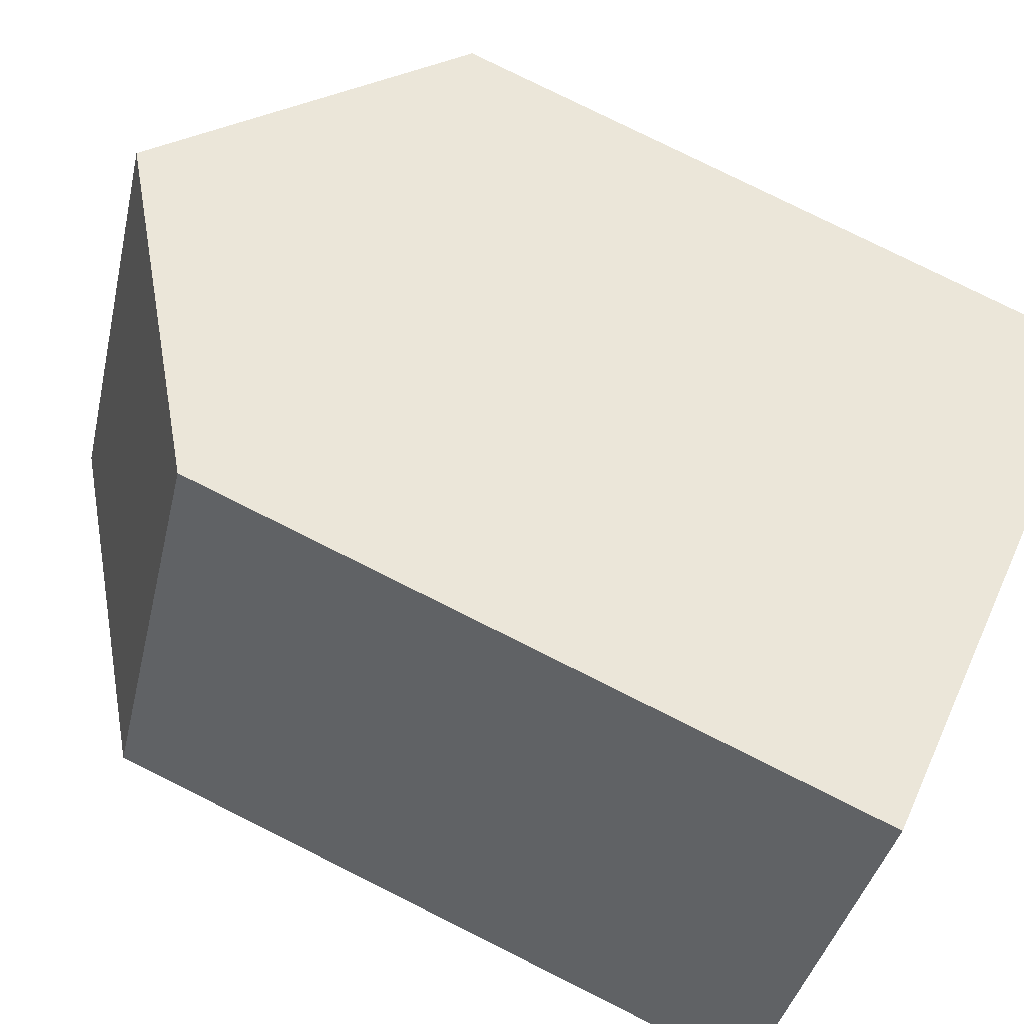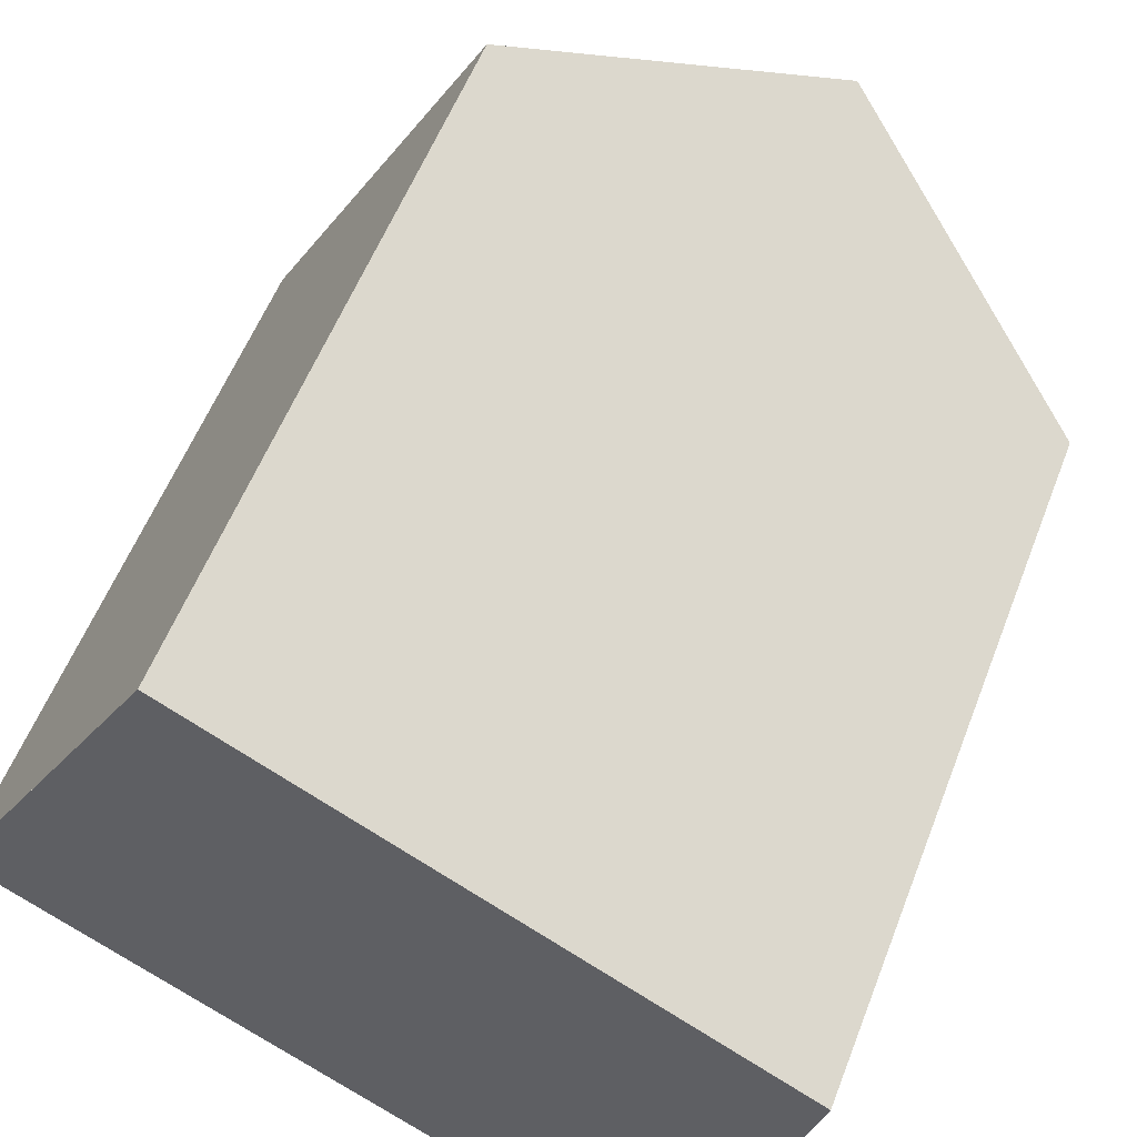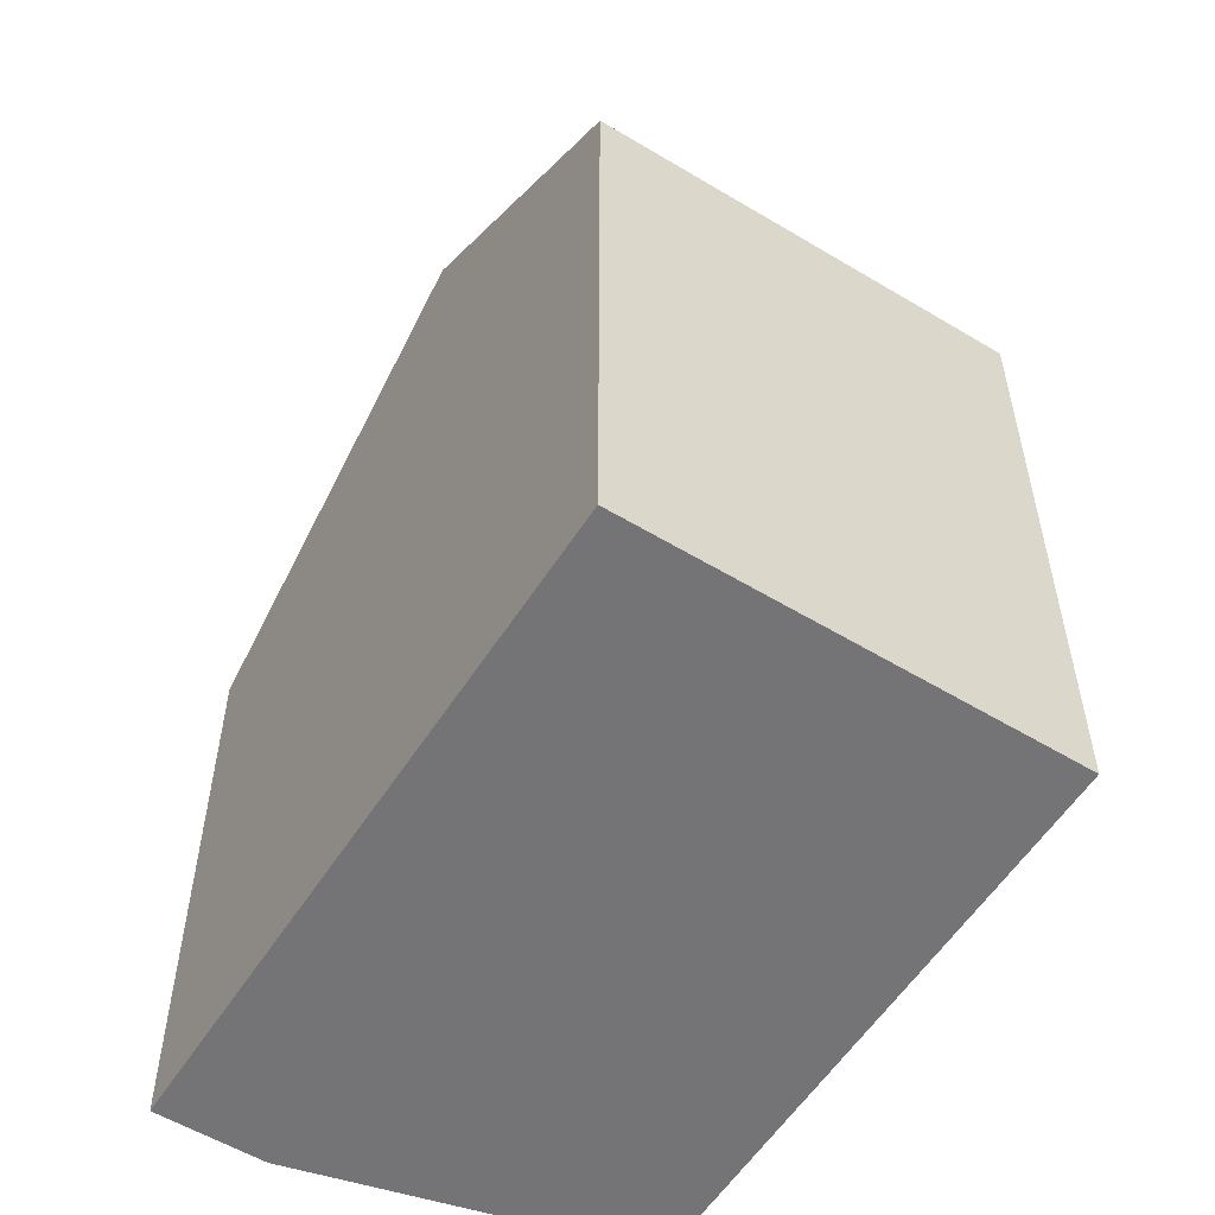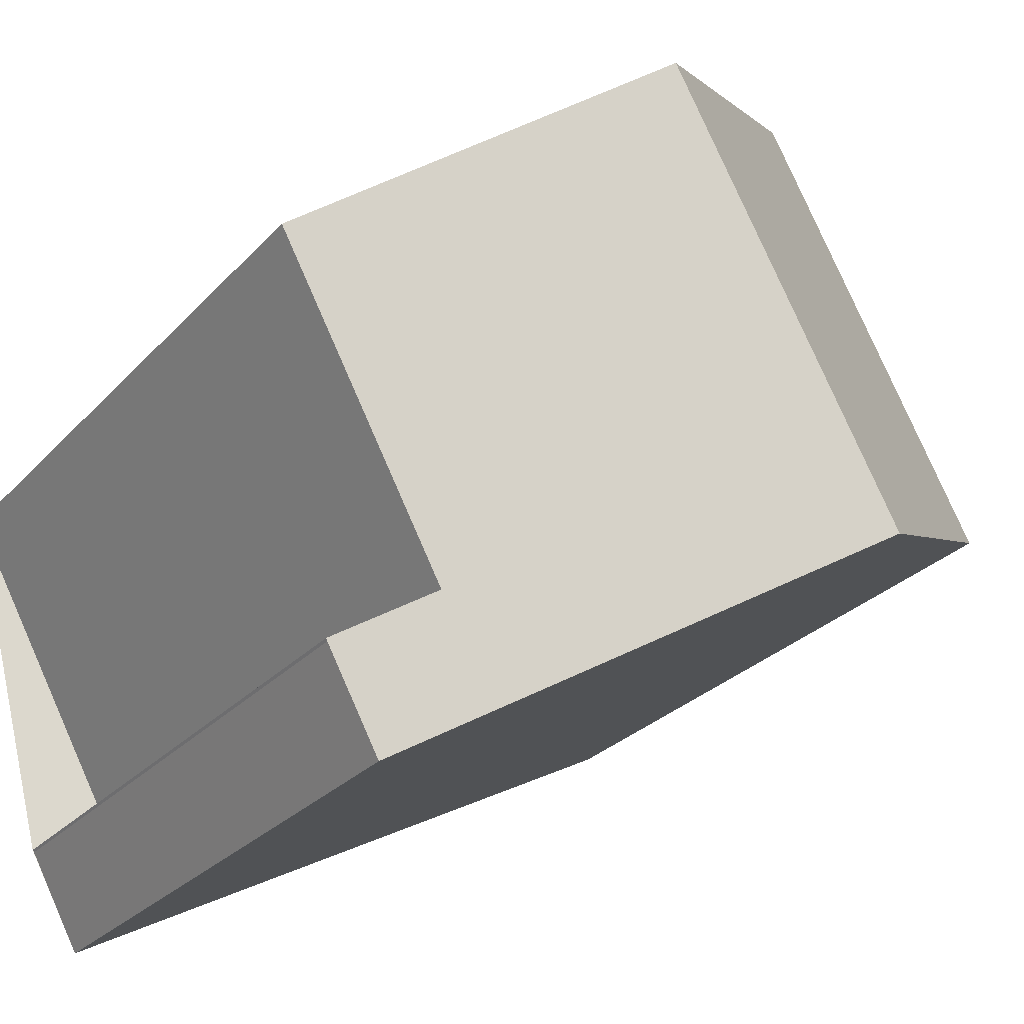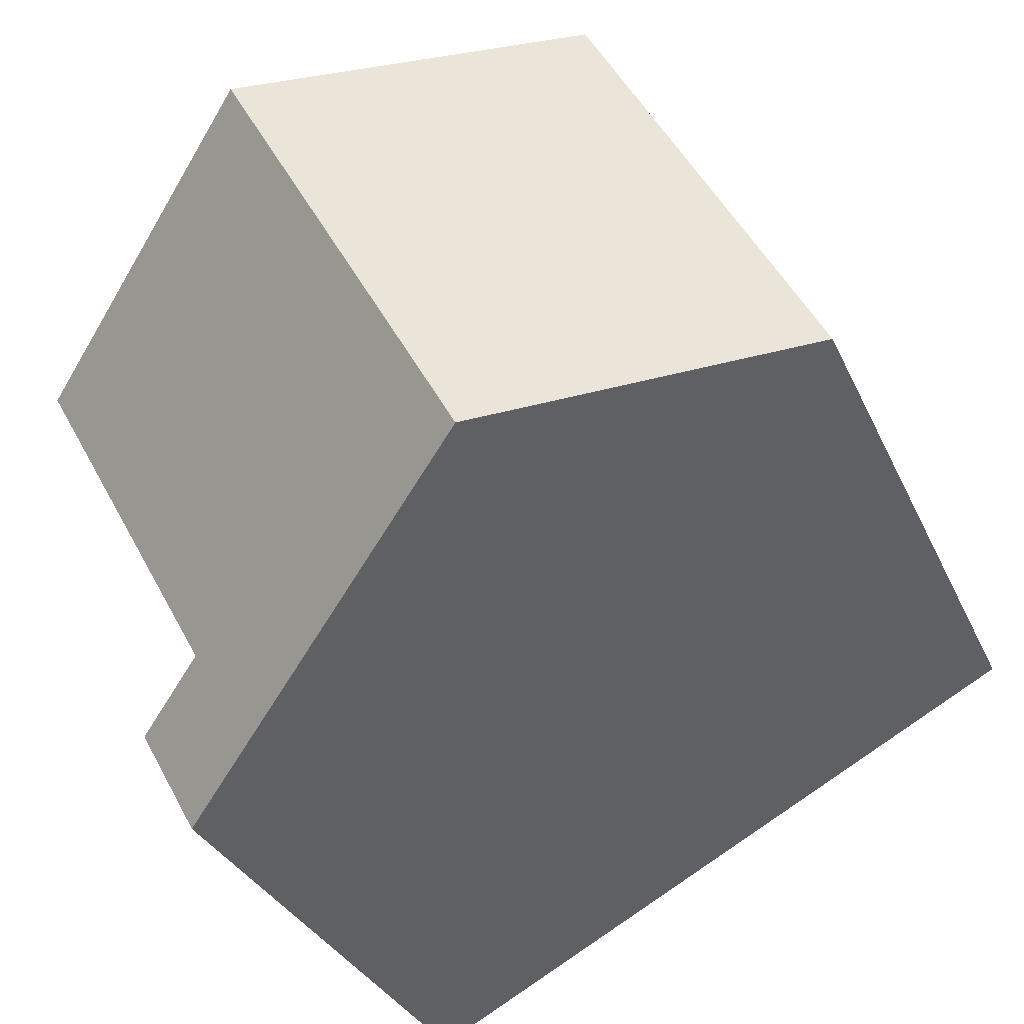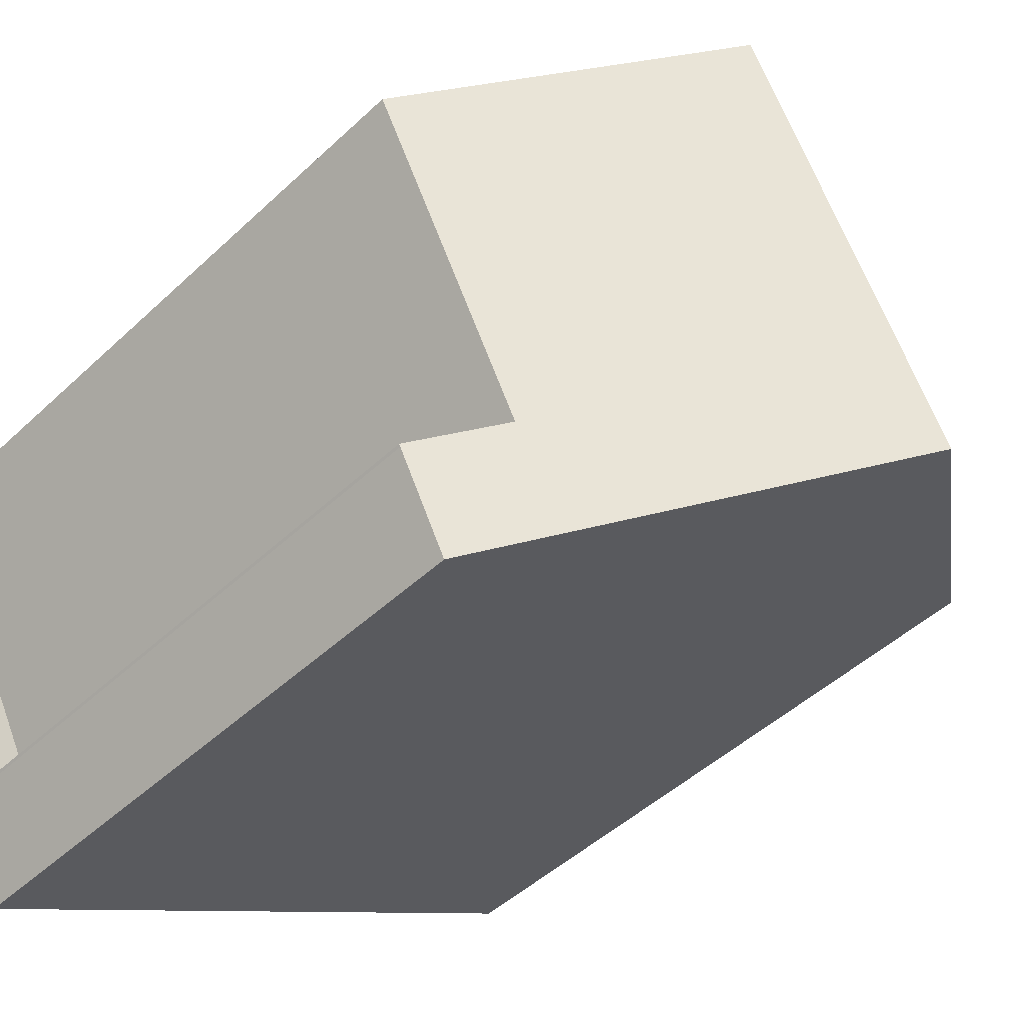
<metadata>
{"format":"obj","ext":"obj","renderer":"f3d","projection":"perspective","resolution":1024,"background":"white","views":[{"elev":78.7,"azim":116.5,"up":"+Y"},{"elev":56.1,"azim":-159.1,"up":"+Y"},{"elev":-56.3,"azim":86.4,"up":"+Z"},{"elev":-26.9,"azim":-32.2,"up":"+Y"},{"elev":-30.1,"azim":20.4,"up":"+Y"},{"elev":-47.3,"azim":-43.5,"up":"+Y"}]}
</metadata>
<code>
v -1901 -991.8 8.36
v -1901 -991.8 8.357
v -1900 -991.2 9.144
v -1902 -987.1 9.188
v -1900 -993.2 8.344
v -1895 -983.1 9.191
v -1892 -988.5 9.169
v -1896 -990.5 11.95
v -1899 -985.1 11.99
v -1900 -985.7 11.04
v -1897 -991.2 11.04
v -1899 -985.1 11.99
v -1896 -990.5 11.95
v -1894 -989.9 11.03
v -1897 -984.4 11.03
v -1892 -988.6 9.304
v -1895 -983.2 9.319
v -1900 -992.8 8.895
v -1900 -991.4 8.909
v -1896 -990.5 11.95
v -1897 -991.2 11.04
v -1900 -992.7 8.895
v -1896 -990.5 11.95
v -1892 -988.5 9.169
v -1892 -988.6 9.304
v -1894 -989.9 11.03
v -1900 -993.1 8.344
v -1899 -985.1 11.99
v -1902 -987.1 9.188
v -1900 -985.8 11.04
v -1899 -985.1 11.99
v -1895 -983.2 9.319
v -1895 -983.1 9.191
v -1897 -984.4 11.03
v -1899 -992.4 9.407
v -1902 -986.9 9.465
v -1899 -992.4 9.407
v -1902 -986.9 9.465
v -1901 -991.8 8.357
v -1901 -991.8 8.36
v -1901 -991.8 0
v -1901 -991.8 0
v -1900 -991.4 8.909
v -1901 -991.8 8.357
v -1901 -991.8 0
v -1900 -991.4 0
v -1902 -987.1 9.188
v -1900 -991.2 9.144
v -1900 -991.2 0
v -1902 -987.1 0
v -1902 -986.9 9.465
v -1902 -987.1 9.188
v -1902 -987.1 0
v -1902 -986.9 0
v -1900 -993.1 8.344
v -1900 -993.2 8.344
v -1900 -993.2 0
v -1900 -993.1 0
v -1895 -983.1 9.191
v -1895 -983.1 9.191
v -1895 -983.1 1.776e-15
v -1895 -983.1 1.776e-15
v -1892 -988.6 9.304
v -1892 -988.5 9.169
v -1892 -988.5 1.776e-15
v -1892 -988.6 0
v -1897 -991.2 11.04
v -1896 -990.5 11.95
v -1896 -990.5 0
v -1897 -991.2 0
v -1899 -985.1 11.99
v -1900 -985.7 11.04
v -1900 -985.7 -1.776e-15
v -1899 -985.1 1.776e-15
v -1899 -992.4 9.407
v -1897 -991.2 11.04
v -1897 -991.2 0
v -1899 -992.4 0
v -1897 -984.4 11.03
v -1899 -985.1 11.99
v -1899 -985.1 1.776e-15
v -1897 -984.4 0
v -1896 -990.5 11.95
v -1894 -989.9 11.03
v -1894 -989.9 0
v -1896 -990.5 0
v -1895 -983.2 9.319
v -1897 -984.4 11.03
v -1897 -984.4 0
v -1895 -983.2 -1.776e-15
v -1894 -989.9 11.03
v -1892 -988.6 9.304
v -1892 -988.6 0
v -1894 -989.9 0
v -1895 -983.1 9.191
v -1895 -983.2 9.319
v -1895 -983.2 -1.776e-15
v -1895 -983.1 1.776e-15
v -1900 -993.2 8.344
v -1900 -992.8 8.895
v -1900 -992.8 0
v -1900 -993.2 0
v -1900 -991.2 9.144
v -1900 -991.4 8.909
v -1900 -991.4 0
v -1900 -991.2 0
v -1892 -988.5 9.169
v -1892 -988.5 9.169
v -1892 -988.5 -1.776e-15
v -1892 -988.5 1.776e-15
v -1901 -991.8 8.36
v -1900 -993.1 8.344
v -1900 -993.1 0
v -1901 -991.8 0
v -1902 -987.1 9.188
v -1902 -987.1 9.188
v -1902 -987.1 0
v -1902 -987.1 0
v -1892 -988.5 9.169
v -1895 -983.1 9.191
v -1895 -983.1 1.776e-15
v -1892 -988.5 -1.776e-15
v -1900 -992.8 8.895
v -1899 -992.4 9.407
v -1899 -992.4 0
v -1900 -992.8 0
v -1900 -985.7 11.04
v -1902 -986.9 9.465
v -1902 -986.9 0
v -1900 -985.7 -1.776e-15
v -1901 -991.8 0
v -1901 -991.8 0
v -1900 -991.2 0
v -1902 -987.1 0
v -1895 -983.1 0
v -1892 -988.5 0
v -1900 -993.2 0
f 36 30 21 35
f 31 23 21 30
f 33 24 25 32
f 34 26 20 28
f 32 25 26 34
f 27 1 2 19 22
f 35 21 11 37
f 23 8 11 21
f 24 7 16 25
f 26 14 13 20
f 25 16 14 26
f 22 18 5 27
f 38 10 30 36
f 30 10 9 31
f 32 17 6 33
f 28 12 15 34
f 34 15 17 32
f 35 22 19 3 29 36
f 37 18 22 35
f 36 29 4 38
f 40 41 42 39
f 44 45 46 43
f 48 49 50 47
f 52 53 54 51
f 56 57 58 55
f 60 61 62 59
f 64 65 66 63
f 68 69 70 67
f 72 73 74 71
f 76 77 78 75
f 80 81 82 79
f 84 85 86 83
f 88 89 90 87
f 92 93 94 91
f 96 97 98 95
f 100 101 102 99
f 104 105 106 103
f 108 109 110 107
f 112 113 114 111
f 116 117 118 115
f 120 121 122 119
f 124 125 126 123
f 128 129 130 127
f 132 133 134 135 136 137 131

</code>
